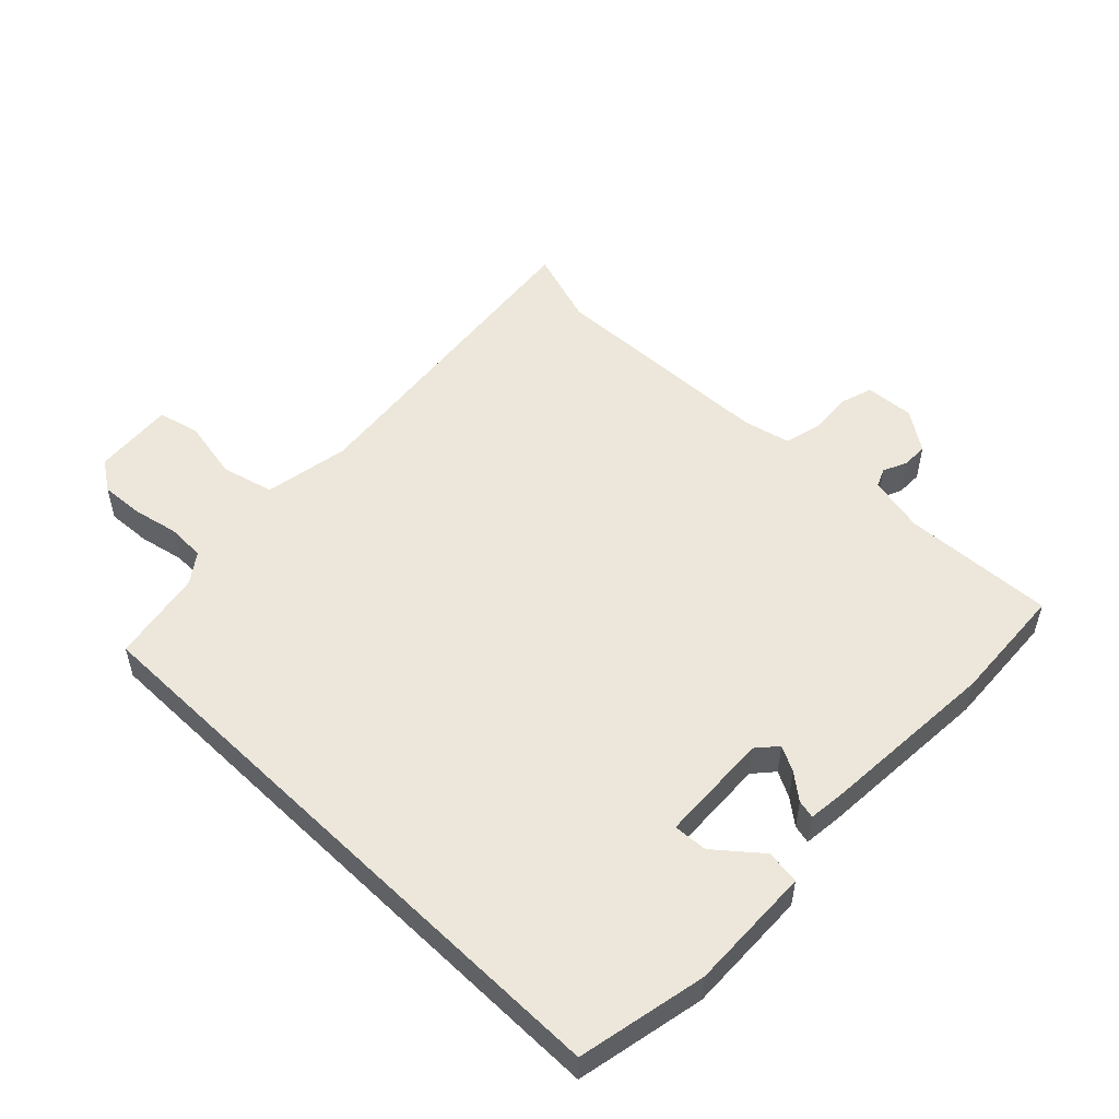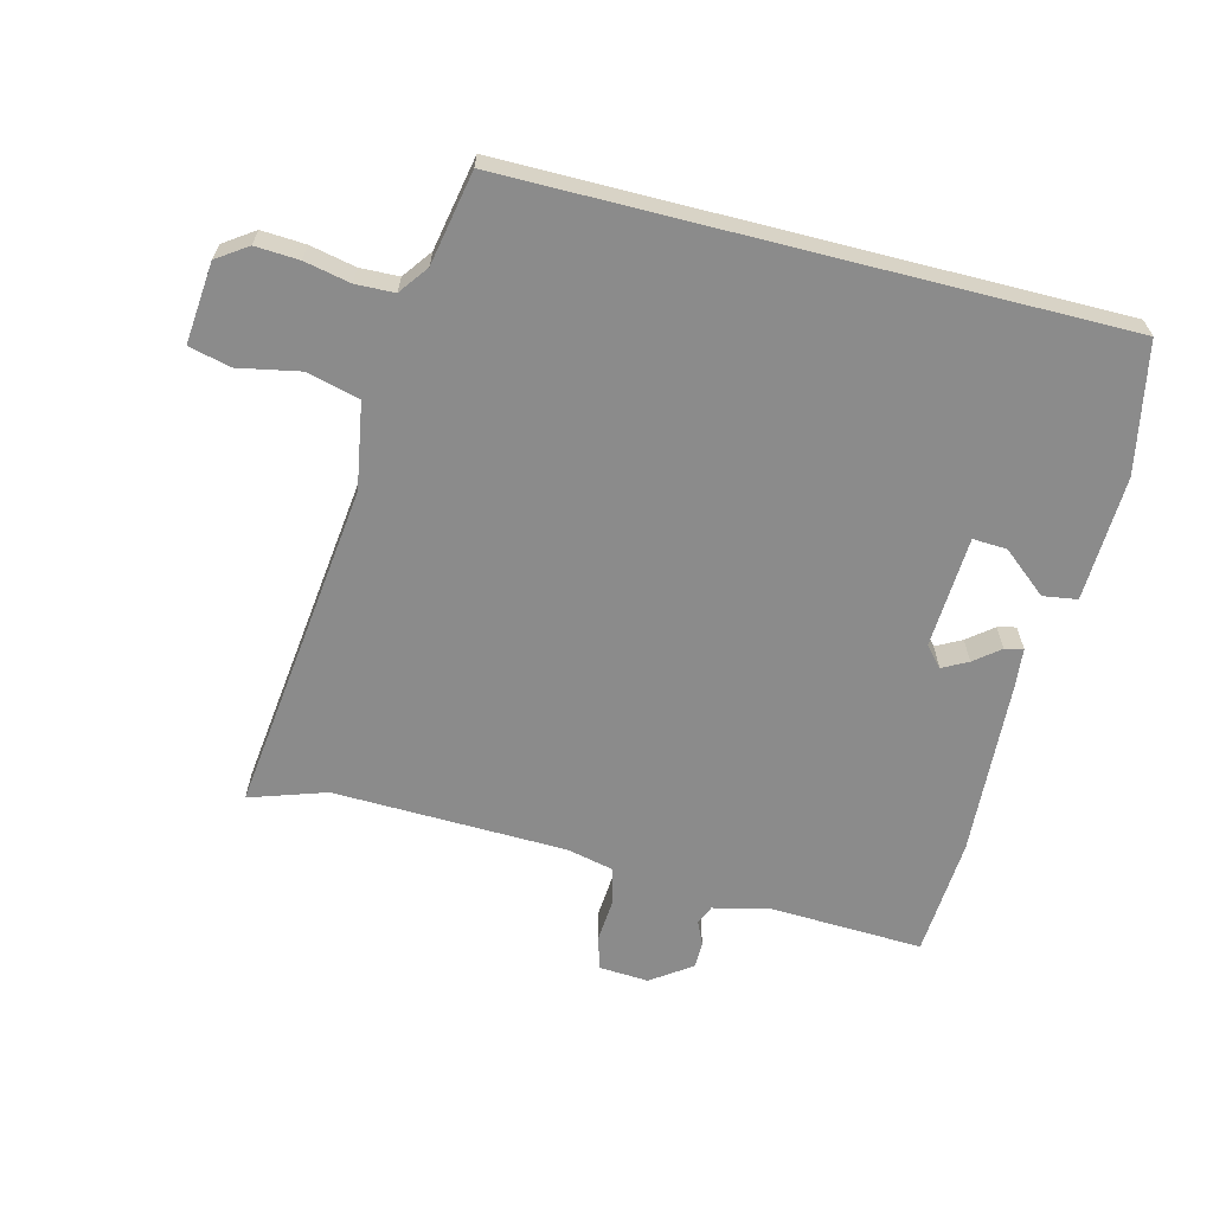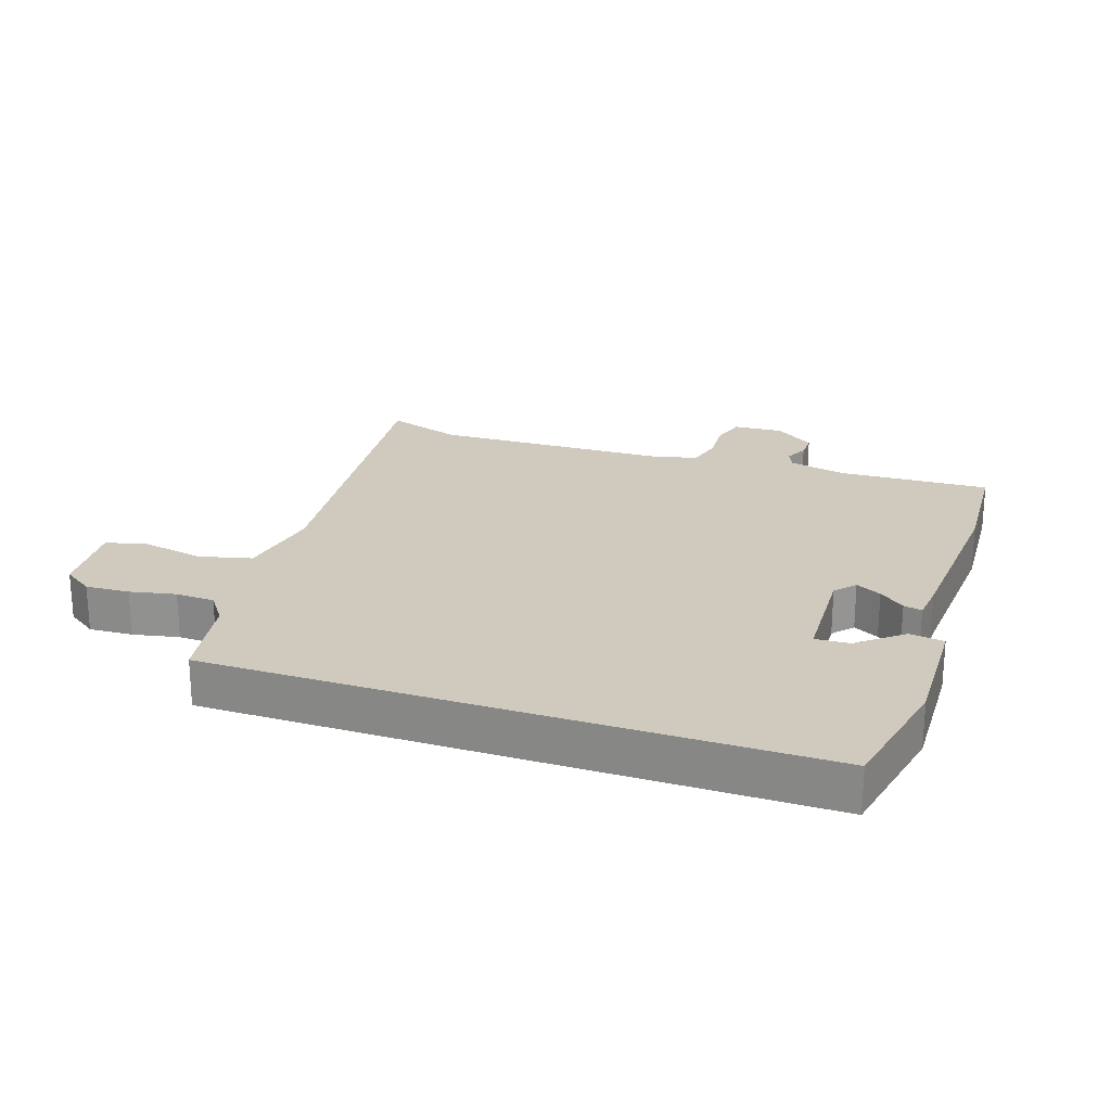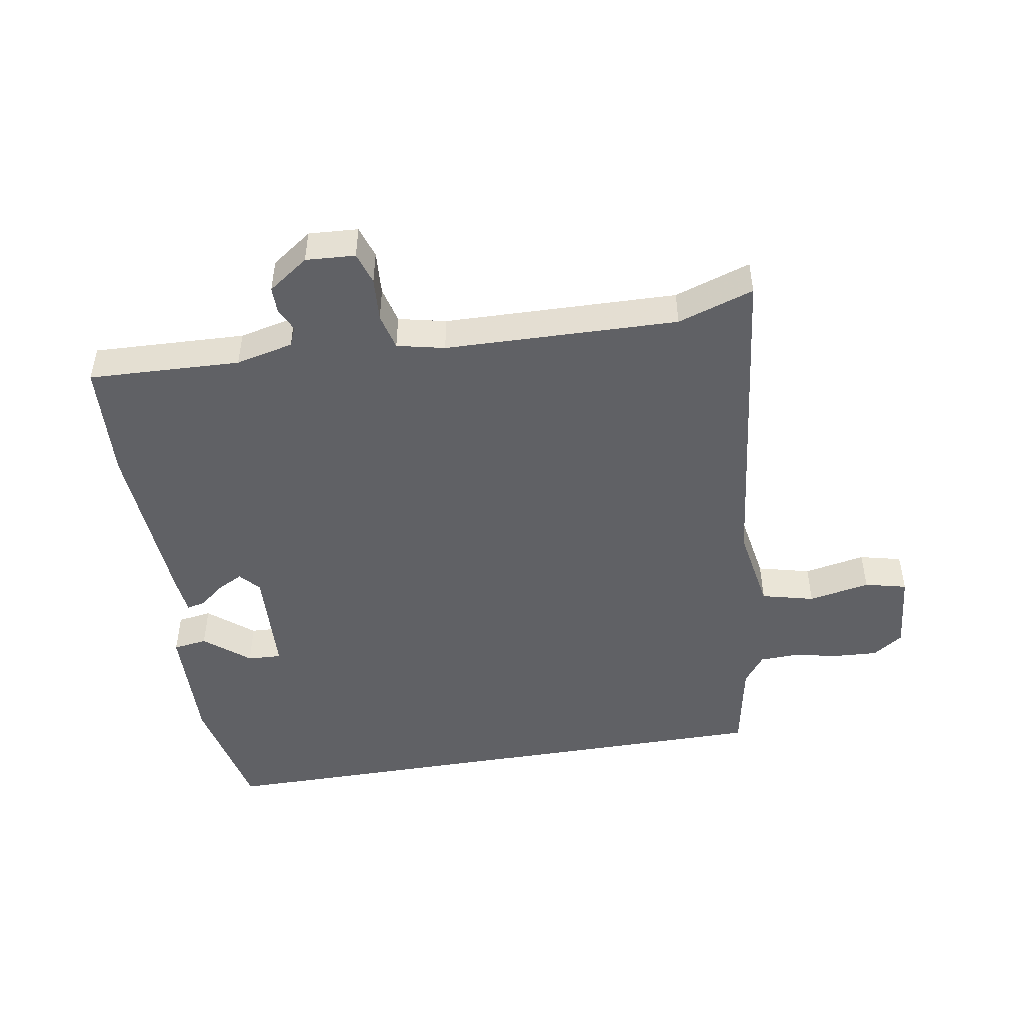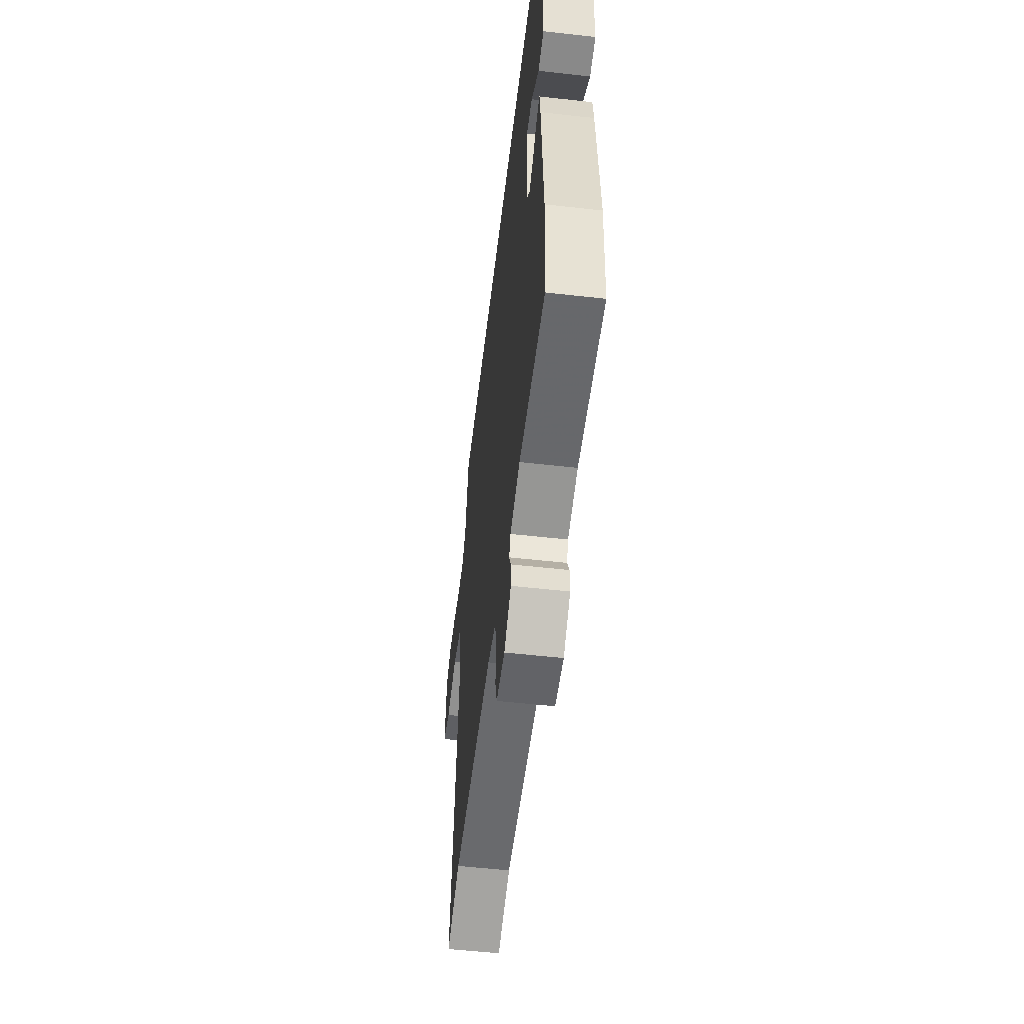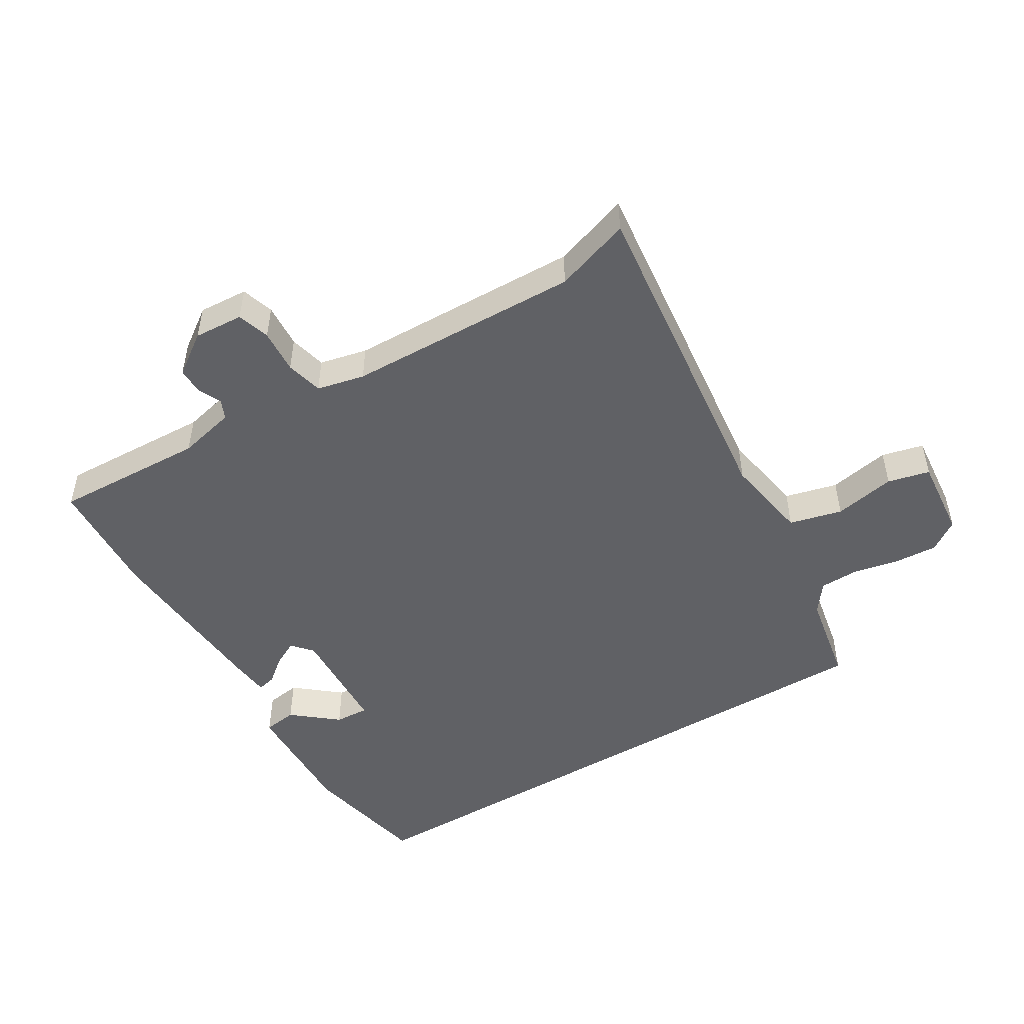
<metadata>
{"format":"obj","ext":"obj","renderer":"f3d","projection":"perspective","resolution":1024,"background":"white","views":[{"elev":52.5,"azim":44.2,"up":"+Y"},{"elev":-63.8,"azim":-14.3,"up":"+Y"},{"elev":22.8,"azim":19.0,"up":"+Y"},{"elev":-47.5,"azim":-170.4,"up":"+Y"},{"elev":-54.7,"azim":83.2,"up":"+Z"},{"elev":-49.2,"azim":-148.8,"up":"+Y"}]}
</metadata>
<code>
v 0.51 0.07 -0.338
v 0.498 0.07 -0.526
v 0.258 0.07 -0.516
v 0.167 0.07 -0.537
v 0.154 0.07 -0.567
v 0.171 0.07 -0.604
v 0.171 0.07 -0.646
v 0.107 0.07 -0.691
v 0.029 0.07 -0.686
v 0.013 0.07 -0.635
v 0.018 0.07 -0.565
v 0.004 0.07 -0.507
v -0.071 0.07 -0.49
v -0.439 0.07 -0.48
v -0.559 0.07 -0.52
v -0.497 0.07 0.009
v -0.52 0.07 0.145
v -0.603 0.07 0.166
v -0.7 0.07 0.147
v -0.766 0.07 0.163
v -0.754 0.07 0.291
v -0.706 0.07 0.324
v -0.637 0.07 0.32
v -0.565 0.07 0.305
v -0.504 0.07 0.307
v -0.47 0.07 0.353
v -0.442 0.07 0.5
v 0.503 0.07 0.5
v 0.544 0.07 0.297
v 0.537 0.07 0.099
v 0.483 0.07 0.091
v 0.413 0.07 0.149
v 0.359 0.07 0.152
v 0.35 0.07 -0.024
v 0.378 0.07 -0.056
v 0.418 0.07 -0.035
v 0.458 0.07 -0.003
v 0.487 0.07 0.004
v 0.493 0.07 -0.055
v 0.51 0 -0.338
v 0.498 0 -0.526
v 0.258 0 -0.516
v 0.167 0 -0.537
v 0.154 0 -0.567
v 0.171 0 -0.604
v 0.171 0 -0.646
v 0.107 0 -0.691
v 0.029 0 -0.686
v 0.013 0 -0.635
v 0.018 0 -0.565
v 0.004 0 -0.507
v -0.071 0 -0.49
v -0.439 0 -0.48
v -0.559 0 -0.52
v -0.497 0 0.009
v -0.52 0 0.145
v -0.603 0 0.166
v -0.7 0 0.147
v -0.766 0 0.163
v -0.754 0 0.291
v -0.706 0 0.324
v -0.637 0 0.32
v -0.565 0 0.305
v -0.504 0 0.307
v -0.47 0 0.353
v -0.442 0 0.5
v 0.503 0 0.5
v 0.544 0 0.297
v 0.537 0 0.099
v 0.483 0 0.091
v 0.413 0 0.149
v 0.359 0 0.152
v 0.35 0 -0.024
v 0.378 0 -0.056
v 0.418 0 -0.035
v 0.458 0 -0.003
v 0.487 0 0.004
v 0.493 0 -0.055
f 36 37 38 39
f 35 36 39 1
f 34 35 1 2
f 29 30 31 32
f 29 32 33
f 26 27 28 29
f 25 26 29 33
f 24 25 33 34
f 18 19 20 21
f 17 18 21 22
f 14 15 16
f 13 14 16
f 12 13 16 17
f 8 9 10 11
f 8 11 12
f 5 6 7 8
f 5 8 12
f 4 5 12 17
f 24 34 2 3
f 17 22 23 24
f 3 4 17 24
f 78 77 76 75
f 40 78 75 74
f 41 40 74 73
f 71 70 69 68
f 72 71 68
f 68 67 66 65
f 72 68 65 64
f 73 72 64 63
f 60 59 58 57
f 61 60 57 56
f 55 54 53
f 55 53 52
f 56 55 52 51
f 50 49 48 47
f 51 50 47
f 47 46 45 44
f 51 47 44
f 56 51 44 43
f 42 41 73 63
f 63 62 61 56
f 63 56 43 42
f 1 40 41 2
f 2 41 42 3
f 3 42 43 4
f 4 43 44 5
f 5 44 45 6
f 6 45 46 7
f 7 46 47 8
f 8 47 48 9
f 9 48 49 10
f 10 49 50 11
f 11 50 51 12
f 12 51 52 13
f 13 52 53 14
f 14 53 54 15
f 15 54 55 16
f 16 55 56 17
f 17 56 57 18
f 18 57 58 19
f 19 58 59 20
f 20 59 60 21
f 21 60 61 22
f 22 61 62 23
f 23 62 63 24
f 24 63 64 25
f 25 64 65 26
f 26 65 66 27
f 27 66 67 28
f 28 67 68 29
f 29 68 69 30
f 30 69 70 31
f 31 70 71 32
f 32 71 72 33
f 33 72 73 34
f 34 73 74 35
f 35 74 75 36
f 36 75 76 37
f 37 76 77 38
f 38 77 78 39
f 39 78 40 1

</code>
